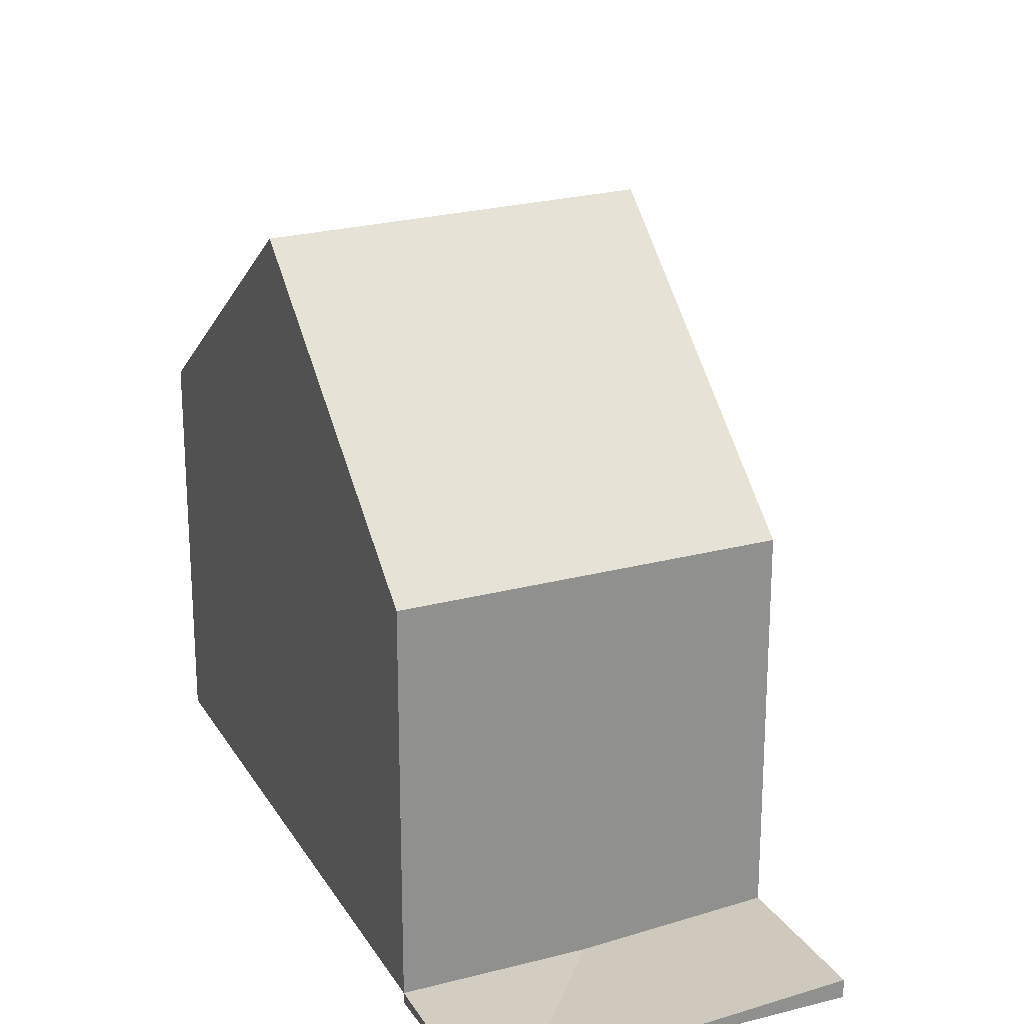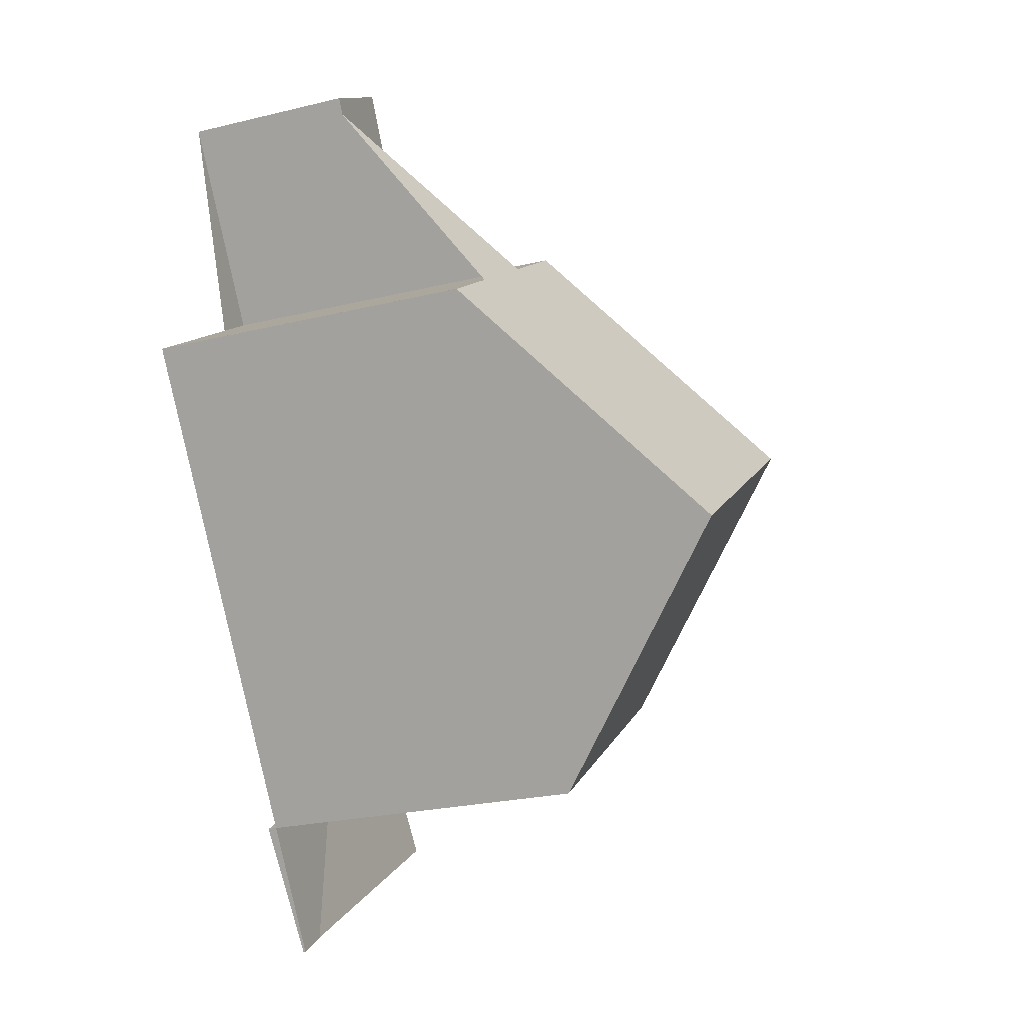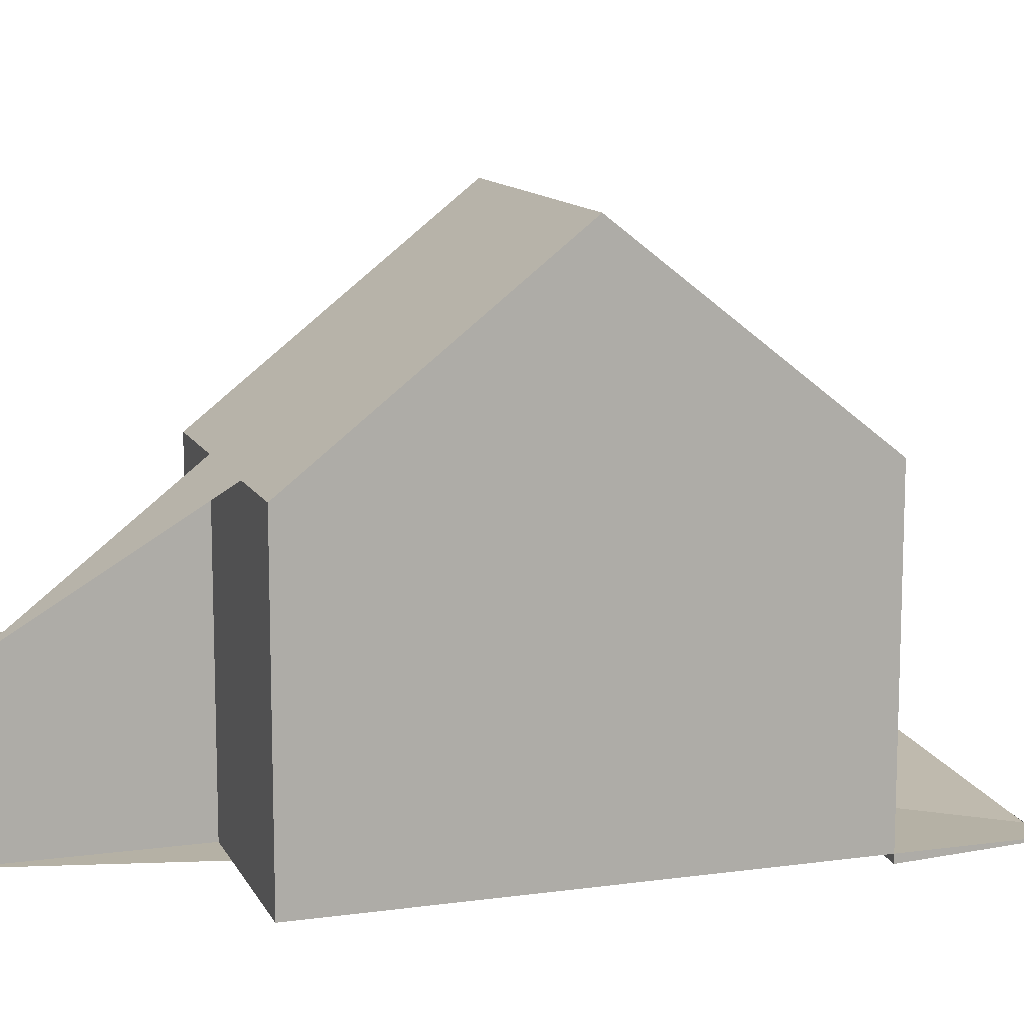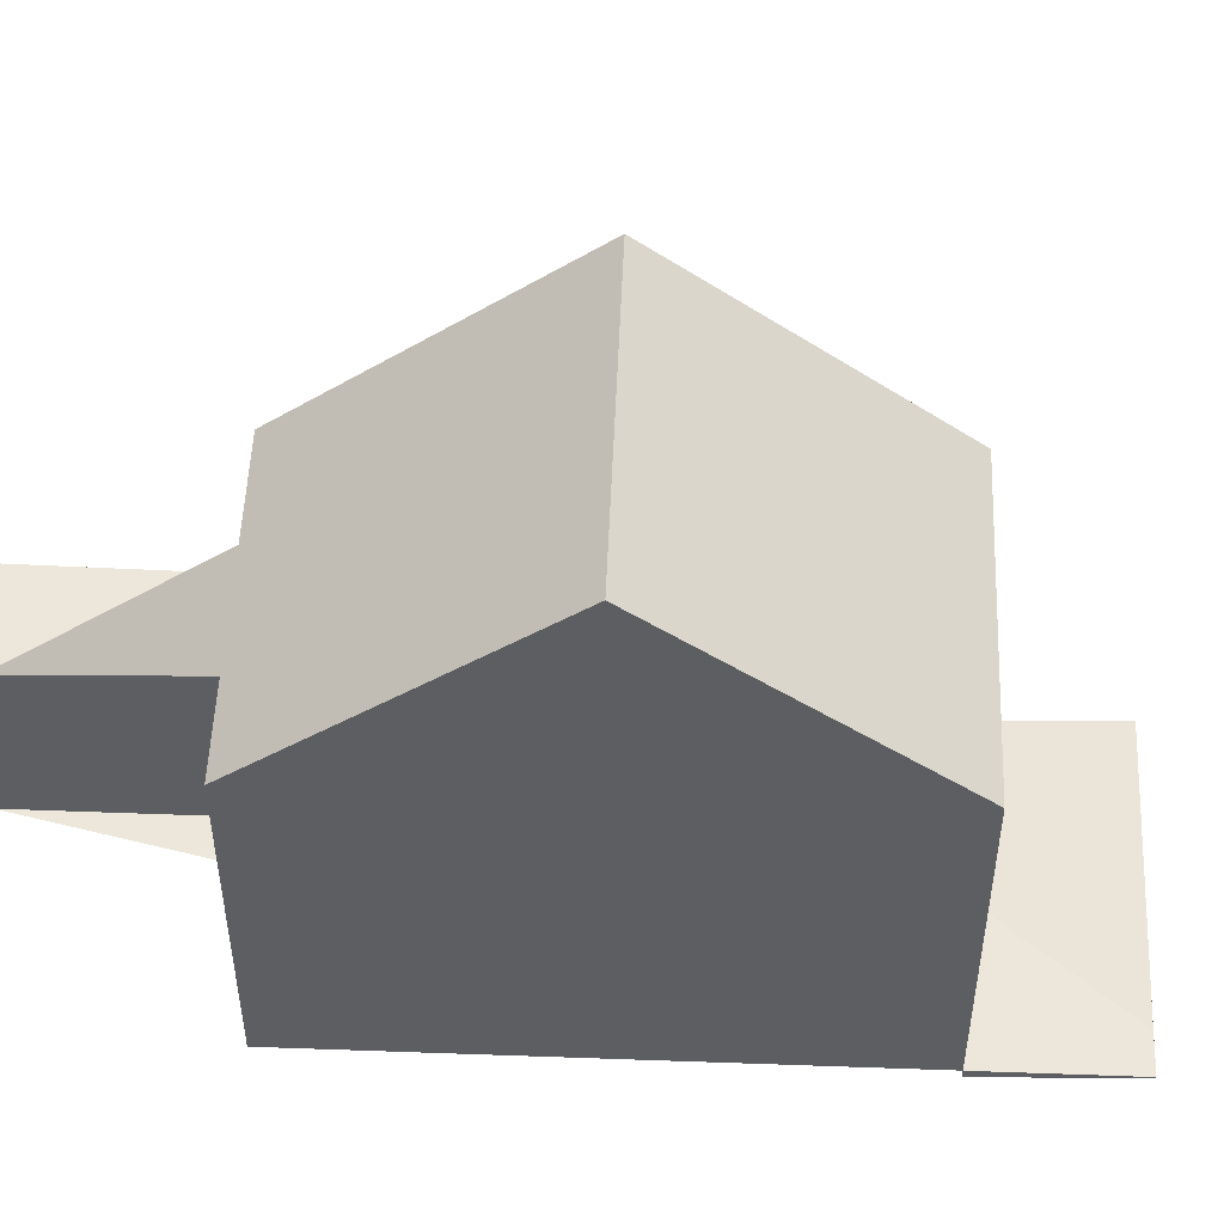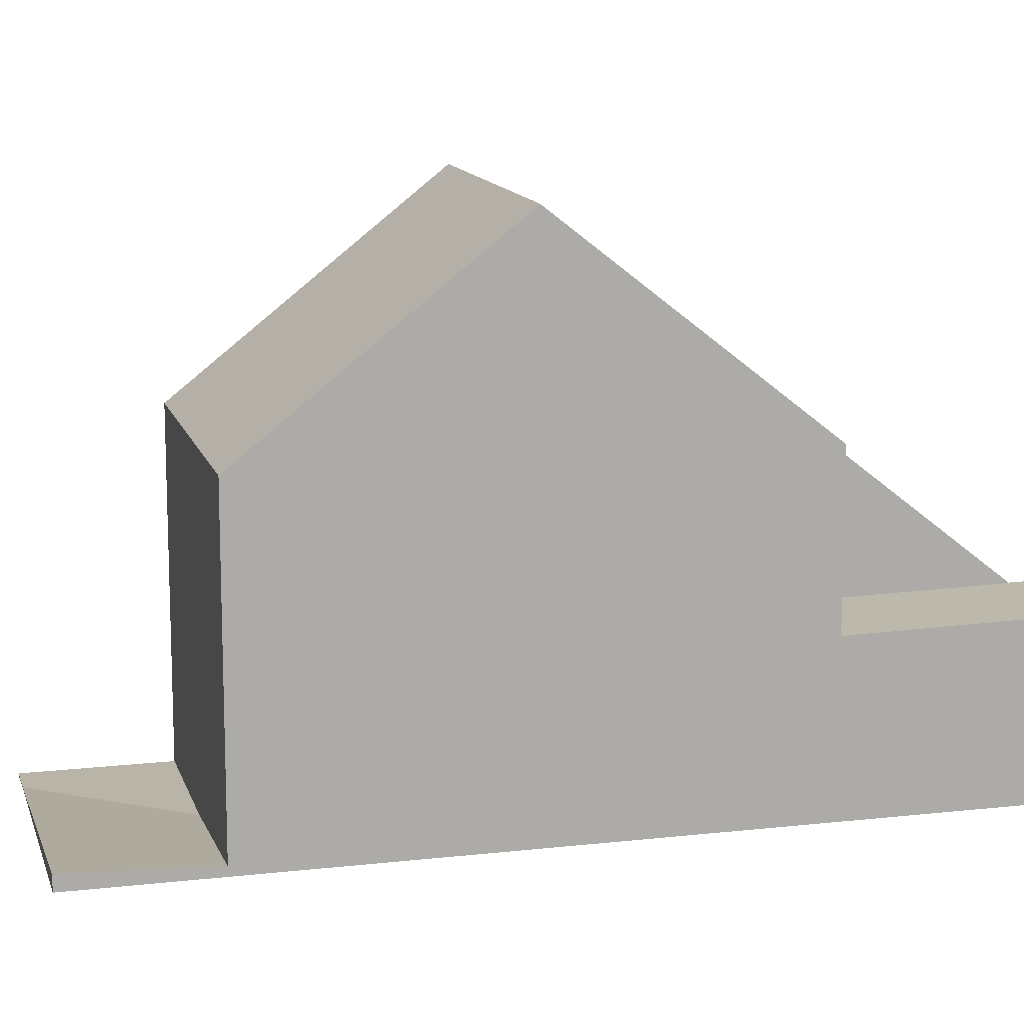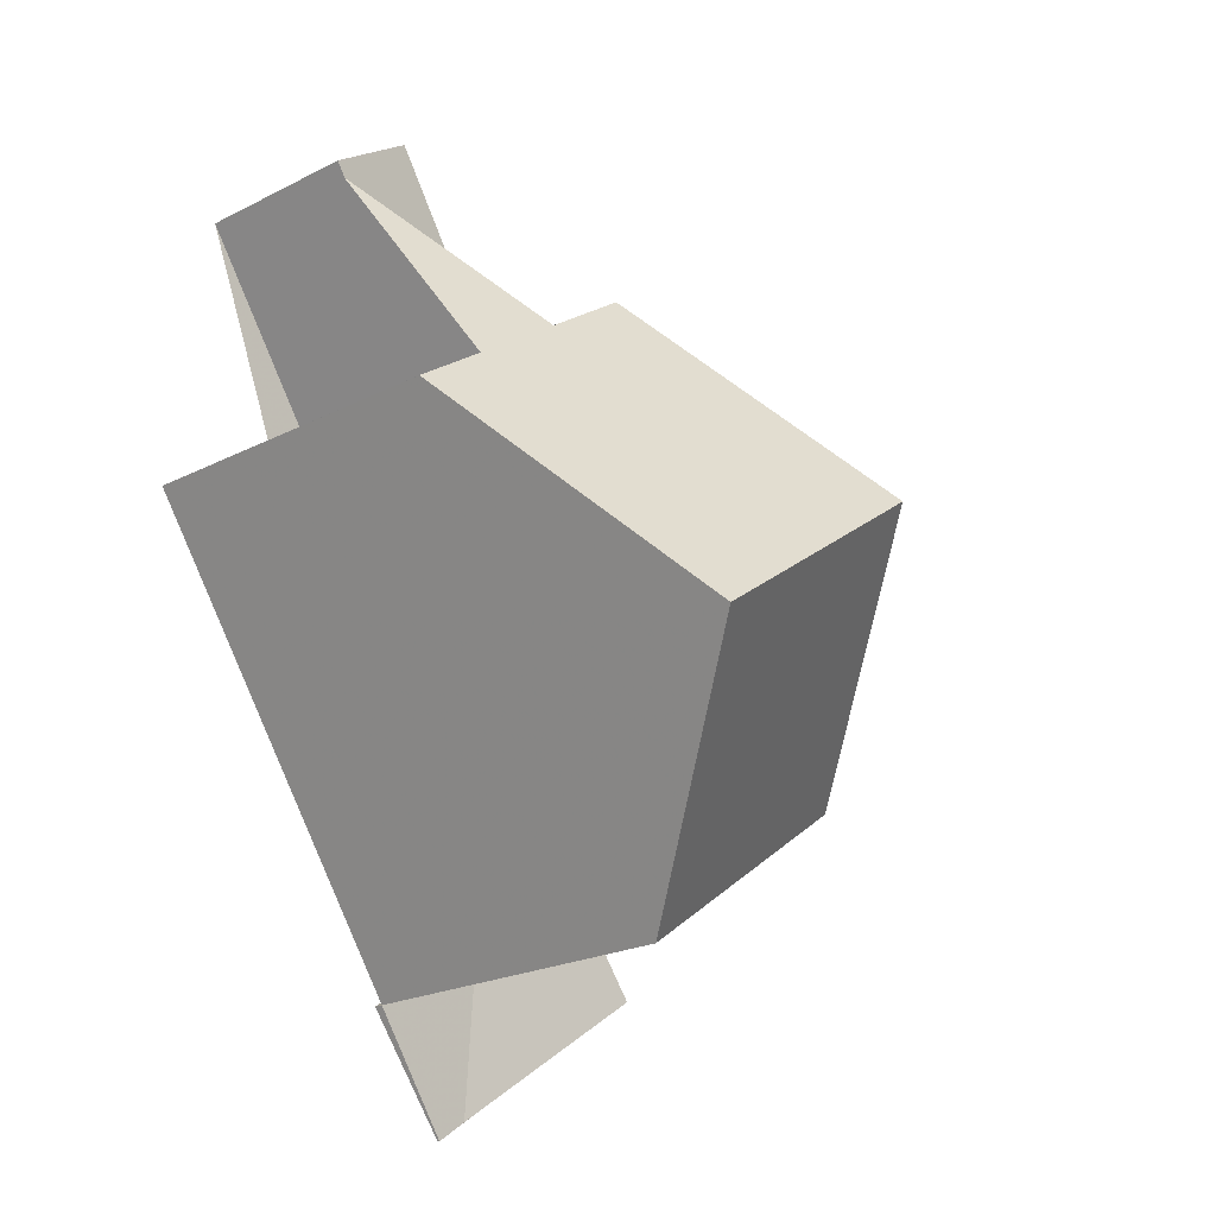
<metadata>
{"format":"obj","ext":"obj","renderer":"f3d","projection":"perspective","resolution":1024,"background":"white","views":[{"elev":24.5,"azim":11.7,"up":"+Z"},{"elev":-25.1,"azim":-68.7,"up":"+Y"},{"elev":11.9,"azim":-72.9,"up":"+Z"},{"elev":51.6,"azim":-52.5,"up":"+Z"},{"elev":13.0,"azim":110.5,"up":"+Z"},{"elev":-22.8,"azim":-49.3,"up":"+Y"}]}
</metadata>
<code>
v -2060 -1383 6.044
v -2057 -1381 6.042
v -2048 -1390 0.2863
v -2053 -1393 -0.04223
v -2059 -1378 3.148
v -2058 -1377 3.094
v -2057 -1387 9.843
v -2053 -1384 9.841
v -2059 -1378 3.142
v -2053 -1384 9.841
v -2055 -1380 6.042
v -2055 -1380 6.042
v -2060 -1383 6.045
v -2053 -1384 9.841
v -2057 -1387 9.843
v -2059 -1378 3.142
v -2058 -1377 3.09
v -2055 -1380 6.042
v -2050 -1388 6.086
v -2055 -1391 6.093
v -2055 -1391 -0.1635
v -2050 -1388 0.1651
v -2054 -1391 -0.1504
v -2053 -1393 -0.02946
v -2054 -1391 -0.1371
v -2053 -1393 -0.01587
v -2051 -1389 0.0519
v -2050 -1391 0.1729
v -2053 -1390 -0.06849
v -2052 -1392 0.05275
v -2054 -1390 -0.09204
v -2052 -1392 0.02893
v -2050 -1388 0.1651
v -2055 -1391 -0.1635
v -2055 -1380 3.022
v -2059 -1378 3.141
v -2055 -1391 3.002
v -2050 -1388 2.848
v -2053 -1384 9.841
v -2056 -1380 3.028
v -2050 -1388 0.1643
v -2055 -1380 3.022
v -2055 -1380 6.042
v -2050 -1388 6.086
v -2050 -1388 0.1643
v -2048 -1390 0.2853
v -2050 -1388 2.848
v -2055 -1380 3.022
v -2055 -1380 3.022
v -2057 -1381 6.043
v -2057 -1381 3.075
v -2055 -1391 6.093
v -2050 -1388 6.086
v -2050 -1388 6.086
v -2060 -1383 6.044
v -2060 -1383 6.044
v -2057 -1387 9.843
v -2054 -1391 6.093
v -2054 -1391 -0.1504
v -2054 -1391 6.093
v -2054 -1391 2.996
v -2057 -1387 9.843
v -2054 -1391 -0.1371
v -2054 -1391 6.093
v -2054 -1391 2.99
v -2060 -1383 6.044
v -2060 -1383 6.044
v -2057 -1387 9.843
v -2054 -1391 6.093
v -2057 -1387 9.843
v -2059 -1378 3.147
v -2058 -1377 3.094
v -2059 -1378 3.141
v -2059 -1378 3.147
v -2057 -1381 3.075
v -2051 -1389 0.0519
v -2051 -1389 6.089
v -2051 -1389 2.901
v -2059 -1378 3.141
v -2057 -1381 6.043
v -2054 -1385 9.842
v -2051 -1389 6.089
v -2057 -1381 3.075
v -2057 -1381 6.043
v -2054 -1385 9.842
v -2059 -1378 3.147
v -2053 -1390 -0.06849
v -2053 -1390 6.091
v -2053 -1390 2.958
v -2059 -1382 6.043
v -2059 -1382 6.044
v -2056 -1386 9.843
v -2053 -1390 6.091
v -2056 -1386 9.843
v -2054 -1390 -0.09204
v -2054 -1390 6.092
v -2054 -1390 2.969
v -2059 -1382 6.043
v -2059 -1382 6.044
v -2056 -1386 9.843
v -2054 -1390 6.092
v -2056 -1386 9.843
v -2054 -1382 7.964
v -2054 -1382 7.964
v -2059 -1385 7.96
v -2058 -1385 7.96
v -2056 -1383 7.962
v -2057 -1384 7.961
v -2058 -1384 7.961
v -2058 -1385 7.96
v -2053 -1393 -0.0425
v -2053 -1393 -0.02974
v -2053 -1393 -0.01615
v -2052 -1392 0.02865
v -2050 -1391 0.1726
v -2048 -1390 0.285
v -2052 -1392 0.05248
v -2048 -1390 0.286
v -2060 -1383 6.044
v -2060 -1383 6.044
v -2060 -1383 8.882e-16
v -2060 -1383 0
v -2059 -1378 3.142
v -2057 -1381 6.042
v -2057 -1381 0
v -2059 -1378 0
v -2048 -1390 0.2853
v -2048 -1390 0.2863
v -2048 -1390 0
v -2048 -1390 0
v -2053 -1393 -0.0425
v -2053 -1393 -0.04223
v -2053 -1393 0
v -2053 -1393 6.939e-18
v -2059 -1378 3.147
v -2059 -1378 3.148
v -2059 -1378 0
v -2059 -1378 0
v -2058 -1377 3.094
v -2058 -1377 3.094
v -2058 -1377 0
v -2058 -1377 0
v -2059 -1385 7.96
v -2057 -1387 9.843
v -2057 -1387 0
v -2059 -1385 0
v -2054 -1382 7.964
v -2055 -1380 6.042
v -2055 -1380 0
v -2054 -1382 -8.882e-16
v -2060 -1383 6.044
v -2060 -1383 6.045
v -2060 -1383 0
v -2060 -1383 8.882e-16
v -2050 -1388 6.086
v -2053 -1384 9.841
v -2053 -1384 0
v -2050 -1388 0
v -2059 -1378 3.147
v -2059 -1378 3.142
v -2059 -1378 0
v -2059 -1378 4.441e-16
v -2056 -1380 3.028
v -2058 -1377 3.09
v -2058 -1377 0
v -2056 -1380 0
v -2048 -1390 0.286
v -2050 -1388 0.1651
v -2050 -1388 0
v -2048 -1390 5.551e-17
v -2053 -1393 -0.04223
v -2053 -1393 -0.02946
v -2053 -1393 0
v -2053 -1393 0
v -2053 -1393 -0.02946
v -2053 -1393 -0.01587
v -2053 -1393 0
v -2053 -1393 0
v -2052 -1392 0.05275
v -2050 -1391 0.1729
v -2050 -1391 -2.776e-17
v -2052 -1392 0
v -2052 -1392 0.02893
v -2052 -1392 0.05275
v -2052 -1392 0
v -2052 -1392 0
v -2053 -1393 -0.01587
v -2052 -1392 0.02893
v -2052 -1392 0
v -2053 -1393 0
v -2055 -1380 3.022
v -2056 -1380 3.028
v -2056 -1380 0
v -2055 -1380 -4.441e-16
v -2050 -1391 0.1729
v -2048 -1390 0.2853
v -2048 -1390 0
v -2050 -1391 -2.776e-17
v -2057 -1387 9.843
v -2055 -1391 6.093
v -2055 -1391 0
v -2057 -1387 0
v -2060 -1383 6.044
v -2060 -1383 6.044
v -2060 -1383 0
v -2060 -1383 0
v -2059 -1382 6.043
v -2060 -1383 6.044
v -2060 -1383 0
v -2059 -1382 0
v -2059 -1378 3.148
v -2059 -1378 3.147
v -2059 -1378 4.441e-16
v -2059 -1378 0
v -2058 -1377 3.09
v -2058 -1377 3.094
v -2058 -1377 0
v -2058 -1377 0
v -2058 -1377 3.094
v -2059 -1378 3.147
v -2059 -1378 0
v -2058 -1377 0
v -2057 -1381 6.042
v -2059 -1382 6.043
v -2059 -1382 8.882e-16
v -2057 -1381 0
v -2059 -1382 6.043
v -2059 -1382 6.043
v -2059 -1382 0
v -2059 -1382 8.882e-16
v -2053 -1384 9.841
v -2054 -1382 7.964
v -2054 -1382 -8.882e-16
v -2053 -1384 0
v -2060 -1383 6.045
v -2059 -1385 7.96
v -2059 -1385 0
v -2060 -1383 0
v -2055 -1391 -0.1635
v -2053 -1393 -0.0425
v -2053 -1393 6.939e-18
v -2055 -1391 0
v -2048 -1390 0.2863
v -2048 -1390 0.286
v -2048 -1390 5.551e-17
v -2048 -1390 0
v -2048 -1390 0
v -2053 -1393 0
v -2060 -1383 0
v -2057 -1381 0
v -2059 -1378 0
v -2058 -1377 0
f 112 24 4 111
f 56 13 1 55
f 104 8 10 103
f 106 57 7 105
f 74 72 17 73
f 113 26 24 112
f 114 32 26 113
f 116 46 28 115
f 115 28 30 117
f 117 30 32 114
f 47 38 19 44
f 41 33 38 47
f 118 3 46 116
f 78 47 44 77
f 42 35 18 43
f 76 41 47 78
f 48 40 49
f 50 36 51
f 73 17 40 48 75
f 58 52 15 62
f 53 39 14 54
f 67 56 55 66
f 110 68 57 106
f 60 20 37 61
f 61 37 34 59
f 69 58 62 70
f 64 60 61 65
f 65 61 59 63
f 99 67 66 98
f 109 100 68 110
f 101 69 70 102
f 86 6 72 74
f 73 16 71 74
f 89 78 77 88
f 87 76 78 89
f 103 10 81 107
f 83 42 43 84
f 85 39 53 82
f 74 71 5 86
f 97 89 88 96
f 95 87 89 97
f 90 2 9 79 80 91
f 107 81 92 108
f 94 85 82 93
f 96 64 65 97
f 97 65 63 95
f 98 90 91 99
f 108 92 100 109
f 102 94 93 101
f 103 12 11 104
f 105 13 56 106
f 107 80 12 103
f 108 91 80 107
f 109 99 91 108
f 106 56 67 110
f 110 67 99 109
f 111 21 23 112
f 112 23 25 113
f 113 25 31 114
f 115 27 45 116
f 117 29 27 115
f 114 31 29 117
f 116 45 22 118
f 120 121 122 119
f 124 125 126 123
f 128 129 130 127
f 132 133 134 131
f 136 137 138 135
f 140 141 142 139
f 144 145 146 143
f 148 149 150 147
f 152 153 154 151
f 156 157 158 155
f 160 161 162 159
f 164 165 166 163
f 168 169 170 167
f 172 173 174 171
f 176 177 178 175
f 180 181 182 179
f 184 185 186 183
f 188 189 190 187
f 192 193 194 191
f 196 197 198 195
f 200 201 202 199
f 204 205 206 203
f 208 209 210 207
f 212 213 214 211
f 216 217 218 215
f 220 221 222 219
f 224 225 226 223
f 228 229 230 227
f 232 233 234 231
f 236 237 238 235
f 240 241 242 239
f 244 245 246 243
f 248 249 250 251 252 247

</code>
